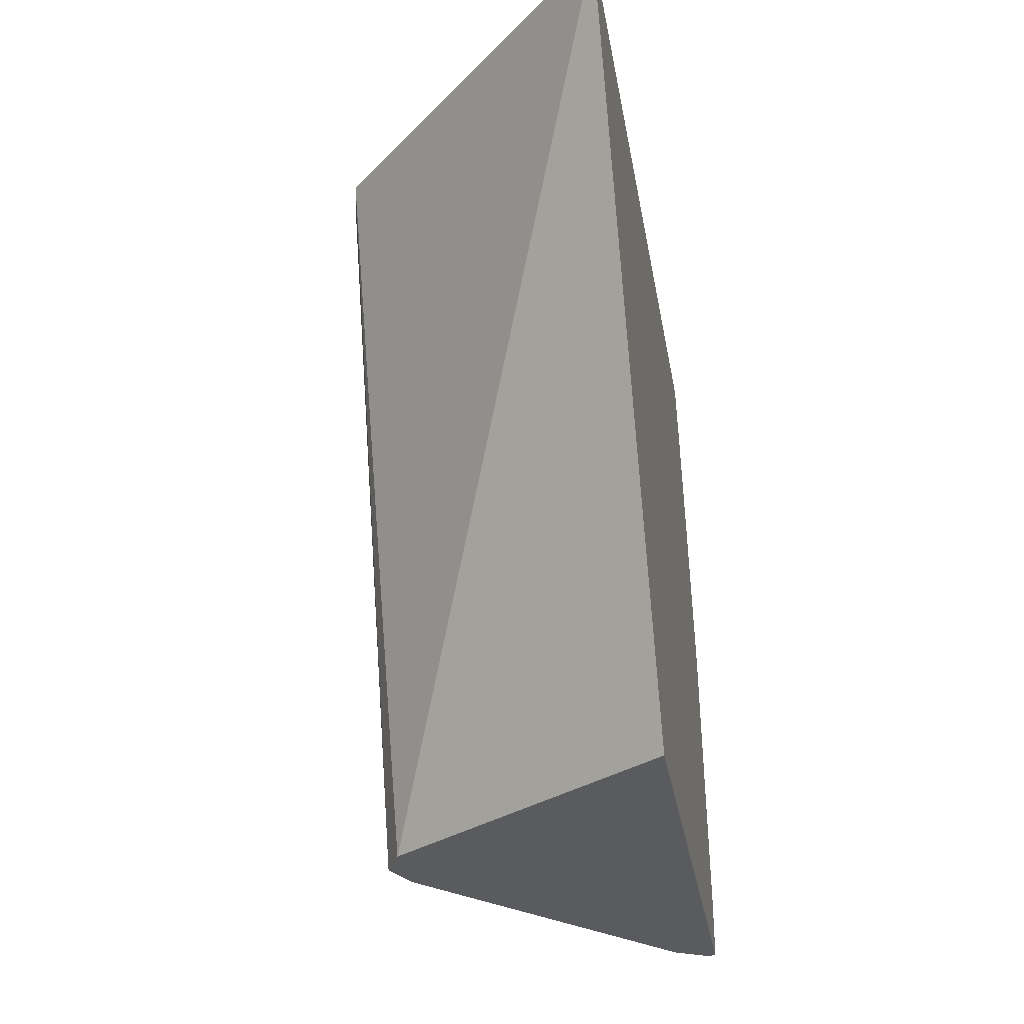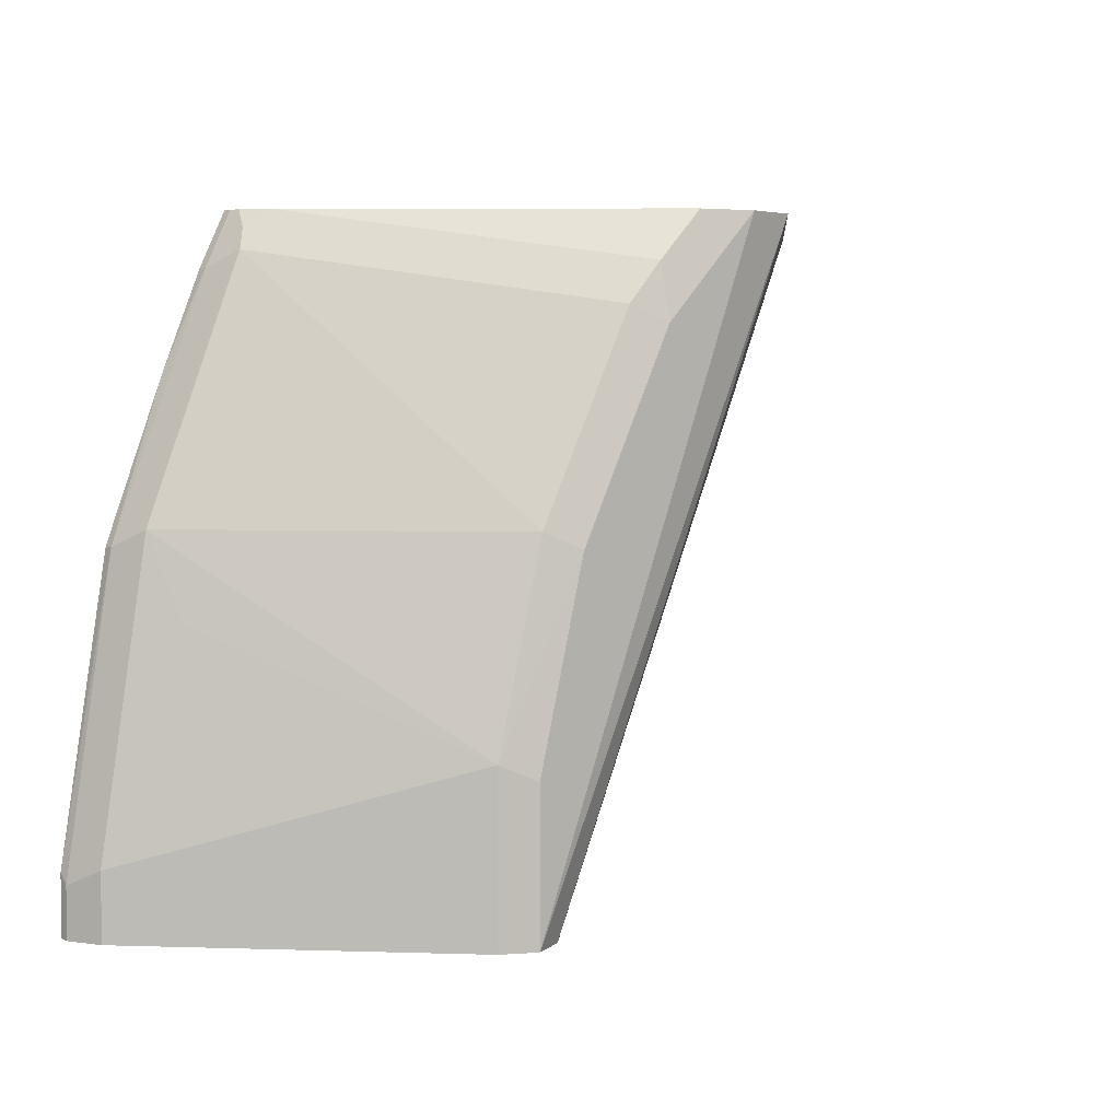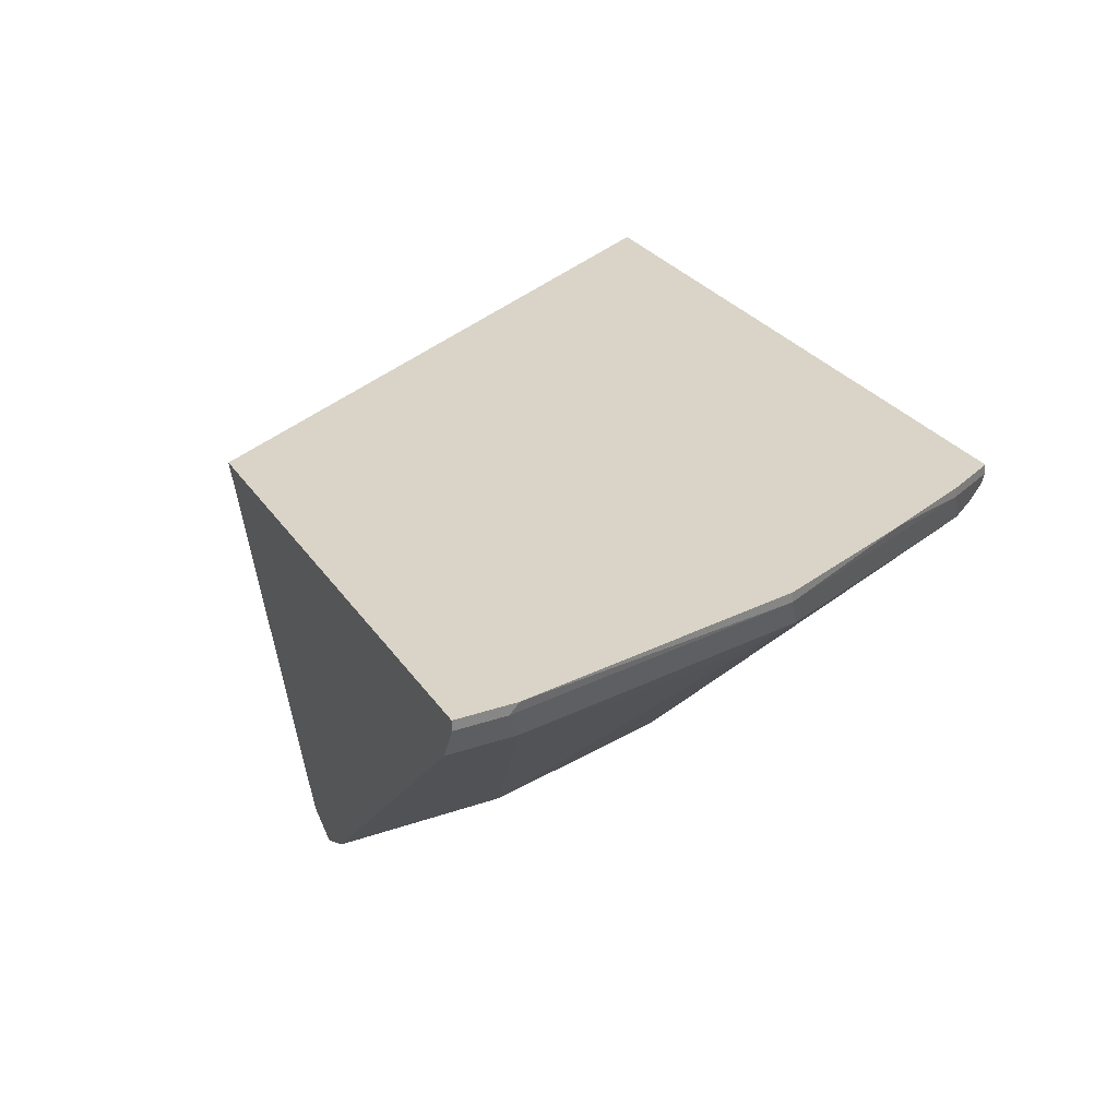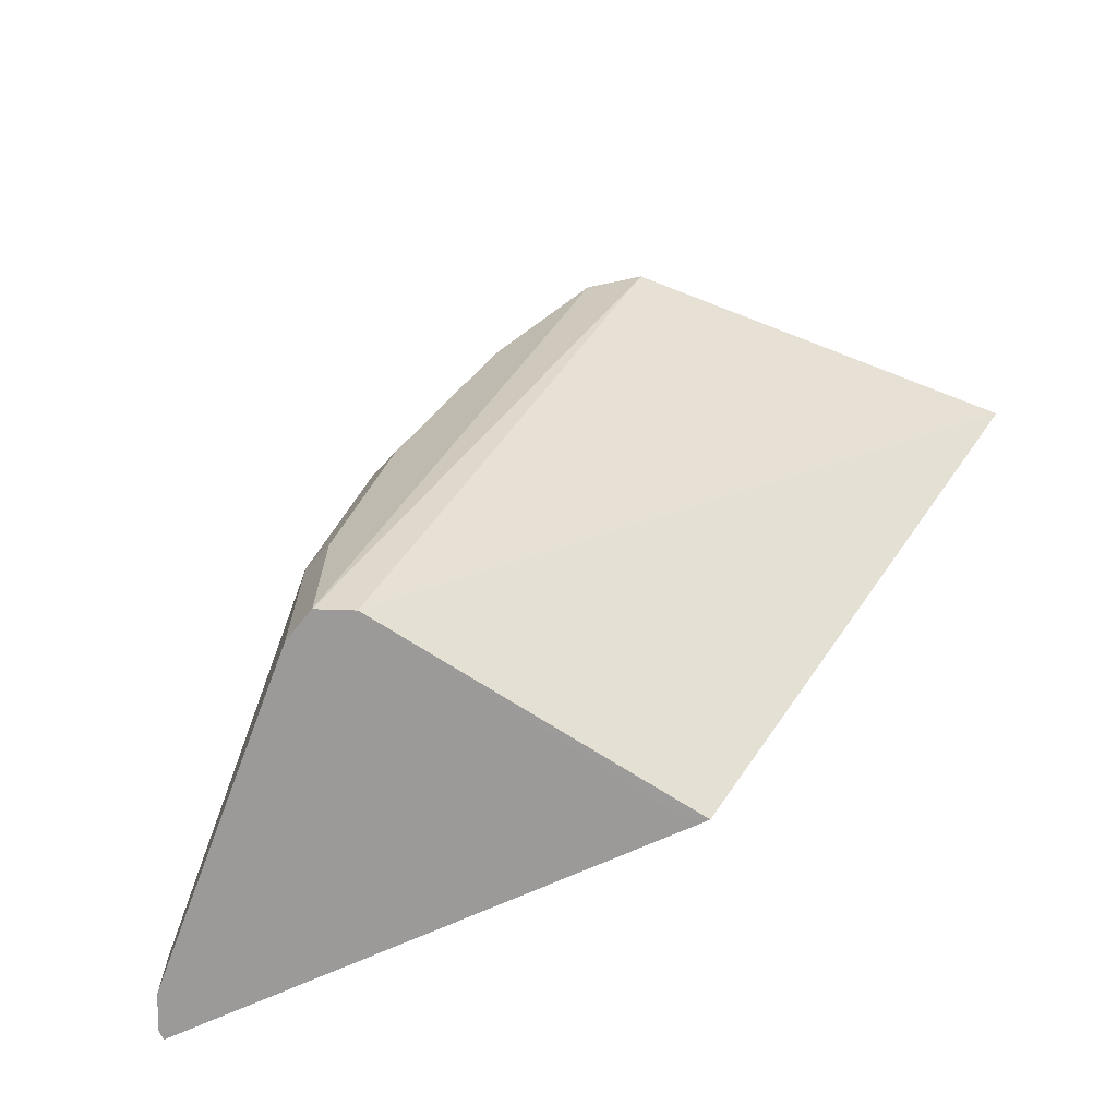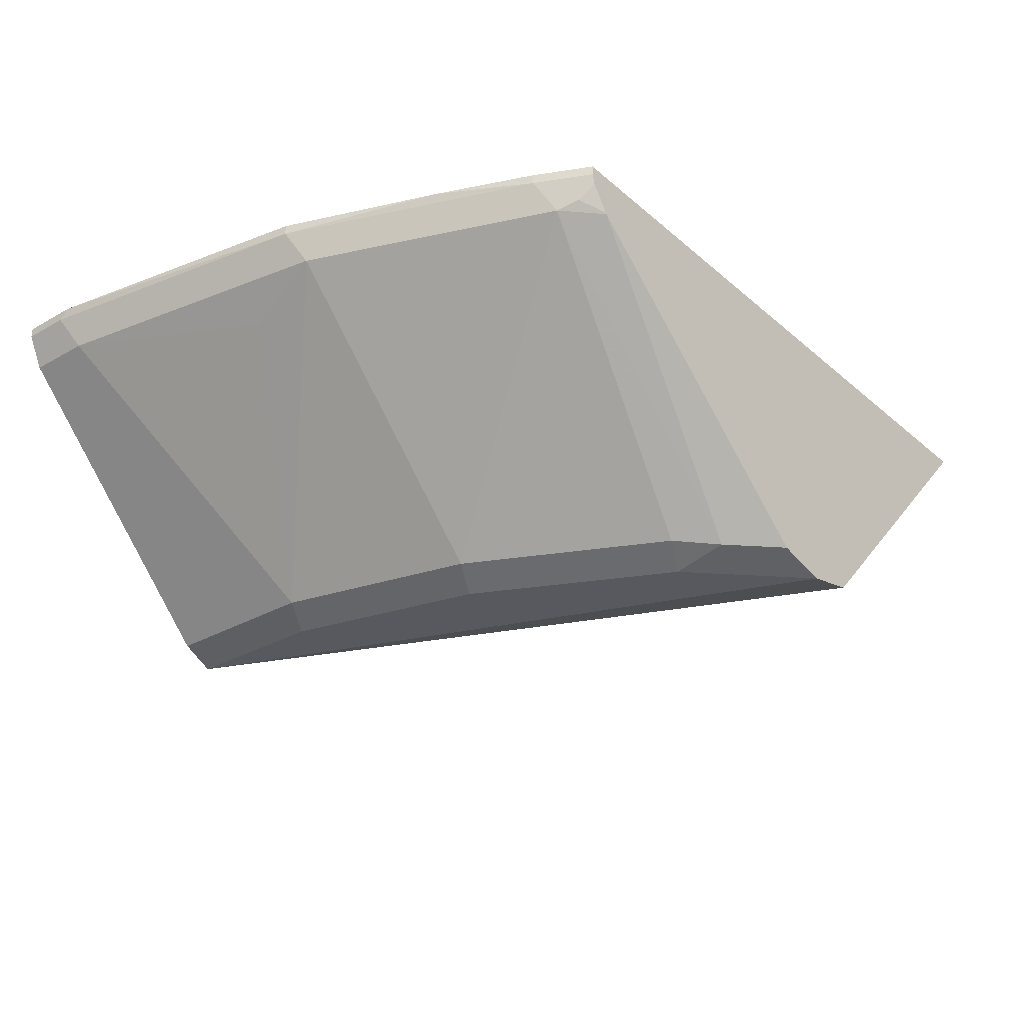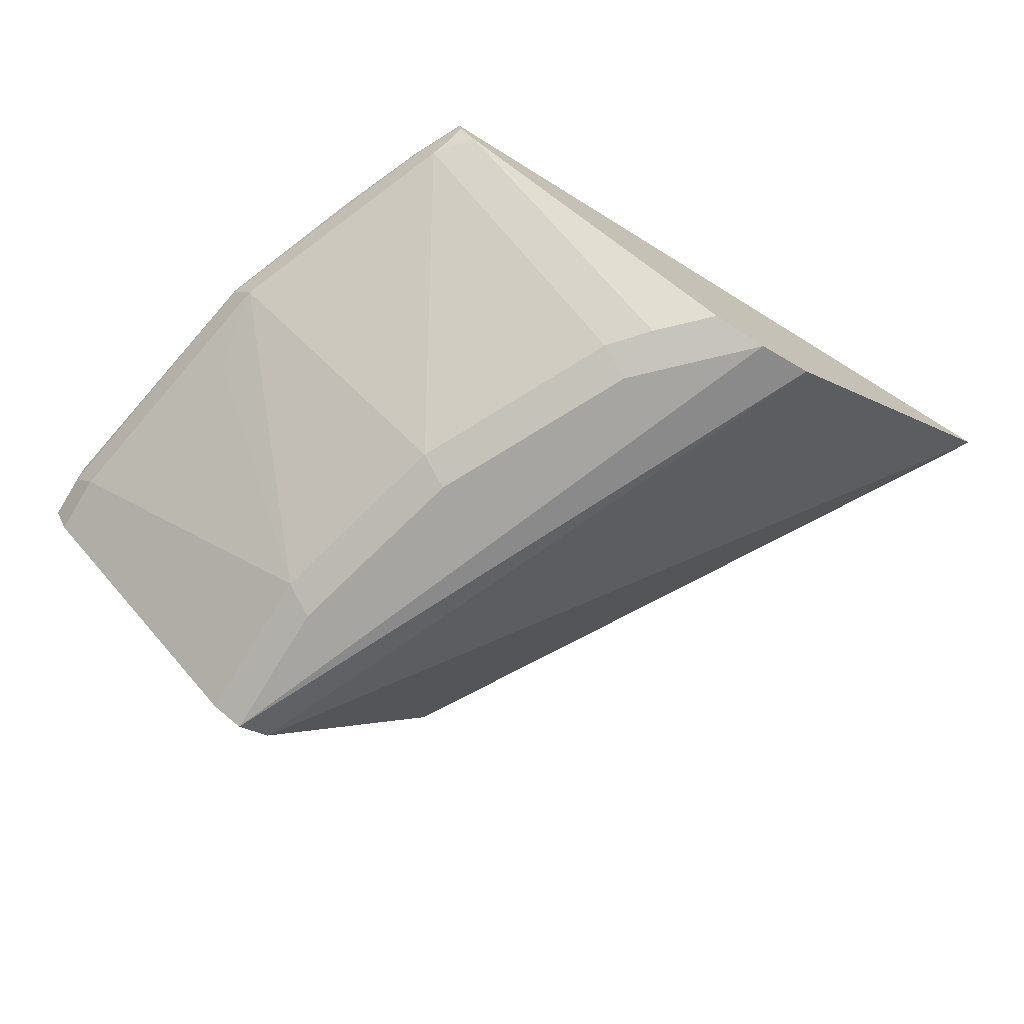
<metadata>
{"format":"obj","ext":"obj","renderer":"f3d","projection":"perspective","resolution":1024,"background":"white","views":[{"elev":-32.4,"azim":99.8,"up":"+Z"},{"elev":4.5,"azim":-39.4,"up":"+Z"},{"elev":28.6,"azim":-117.3,"up":"+Y"},{"elev":-69.4,"azim":24.4,"up":"+Z"},{"elev":-30.4,"azim":-50.7,"up":"+Y"},{"elev":-73.8,"azim":-31.6,"up":"+Y"}]}
</metadata>
<code>
v -0.4974 -0.7654 -5.533e-05
v -0.4974 -0.7653 0.01914
v -0.4974 -0.7653 1.822e-05
v -0.4974 -0.7614 -6.29e-06
v -0.4898 -0.7614 -5.533e-05
v -0.491 -0.7781 -5.533e-05
v -0.491 -0.7781 0.02551
v -0.4974 -0.7614 0.02301
v -0.4783 -0.7653 0.1339
v -0.3062 -0.7614 -5.533e-05
v -0.3954 -0.8737 -5.533e-05
v -0.4655 -0.7908 0.1084
v -0.4719 -0.7781 0.1403
v -0.3954 -0.8737 0.06378
v -0.4783 -0.7614 0.1339
v -0.4554 -0.7614 0.1932
v -0.44 -0.7653 0.2296
v -0.2984 -0.7614 -3.082e-05
v -0.3062 -0.7653 -5.533e-05
v -0.3827 -0.8801 -5.533e-05
v -0.4336 -0.7781 0.236
v -0.3763 -0.8737 0.1403
v -0.3826 -0.8801 0.05741
v -0.3635 -0.8801 0.1339
v -0.44 -0.7614 0.2296
v -0.4305 -0.7749 0.2439
v -0.4296 -0.7653 0.2504
v -0.4387 -0.7614 0.2322
v -0.1531 -0.7614 0.2504
v -0.3699 -0.8737 -5.533e-05
v -0.3826 -0.8801 1.822e-05
v -0.4215 -0.7796 0.2504
v -0.4219 -0.7792 0.2504
v -0.338 -0.8737 0.2168
v -0.3253 -0.8753 0.232
v -0.3253 -0.8801 0.2104
v -0.4286 -0.7694 0.2504
v -0.4296 -0.7614 0.2504
v -0.2638 -0.8753 0.2504
v -0.2854 -0.8801 0.2504
v -0.3069 -0.8753 0.2504
v -0.3062 -0.8801 0.2296
v -0.3062 -0.8755 0.2504
f 23 40 42
f 23 31 40
f 22 36 34
f 22 24 36
f 21 35 32
f 21 34 35
f 17 21 26
f 21 22 34
f 20 30 31
f 21 32 33
f 20 31 23
f 18 30 19
f 18 29 30
f 17 28 25
f 17 27 28
f 17 26 27
f 23 42 36
f 21 33 26
f 23 36 24
f 27 29 38
f 26 37 27
f 16 17 25
f 40 43 42
f 35 43 41
f 35 42 43
f 35 36 42
f 34 36 35
f 32 35 41
f 31 39 40
f 30 39 31
f 29 39 30
f 27 38 28
f 27 39 29
f 27 40 39
f 27 43 40
f 27 41 43
f 27 32 41
f 27 33 32
f 26 33 37
f 14 24 22
f 27 37 33
f 14 20 23
f 4 8 15
f 2 9 8
f 2 13 9
f 2 7 13
f 2 4 3
f 2 8 4
f 1 7 2
f 1 6 7
f 1 11 6
f 1 20 11
f 1 30 20
f 1 19 30
f 1 10 19
f 1 5 10
f 1 4 5
f 1 3 4
f 1 2 3
f 4 15 16
f 4 16 25
f 14 23 24
f 4 28 38
f 4 25 28
f 13 14 22
f 12 14 13
f 11 20 14
f 10 18 19
f 9 17 16
f 9 21 17
f 9 13 21
f 9 16 15
f 13 22 21
f 7 14 12
f 7 12 13
f 6 14 7
f 6 11 14
f 4 10 5
f 4 18 10
f 4 29 18
f 8 9 15
f 4 38 29

</code>
